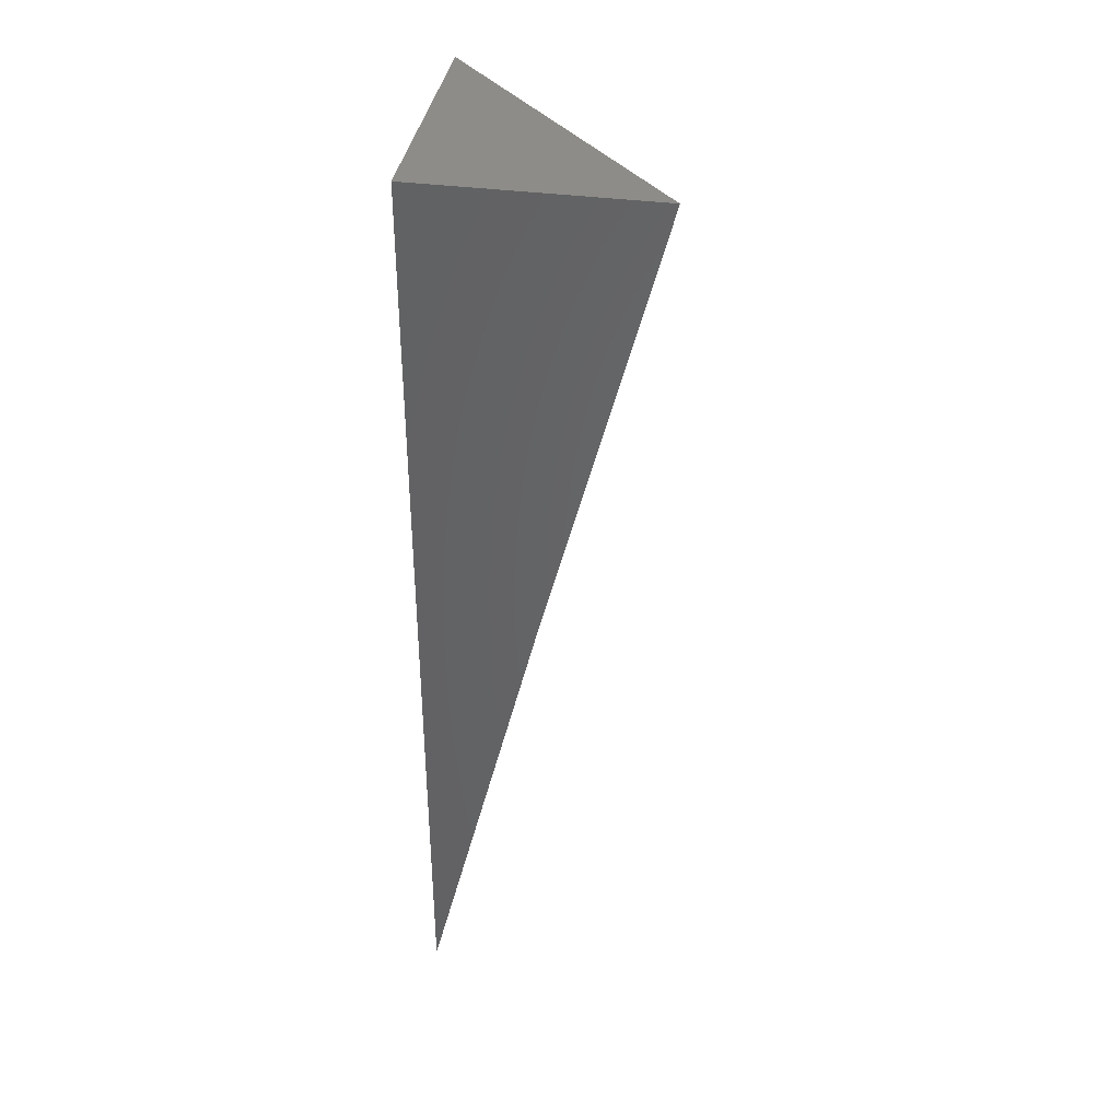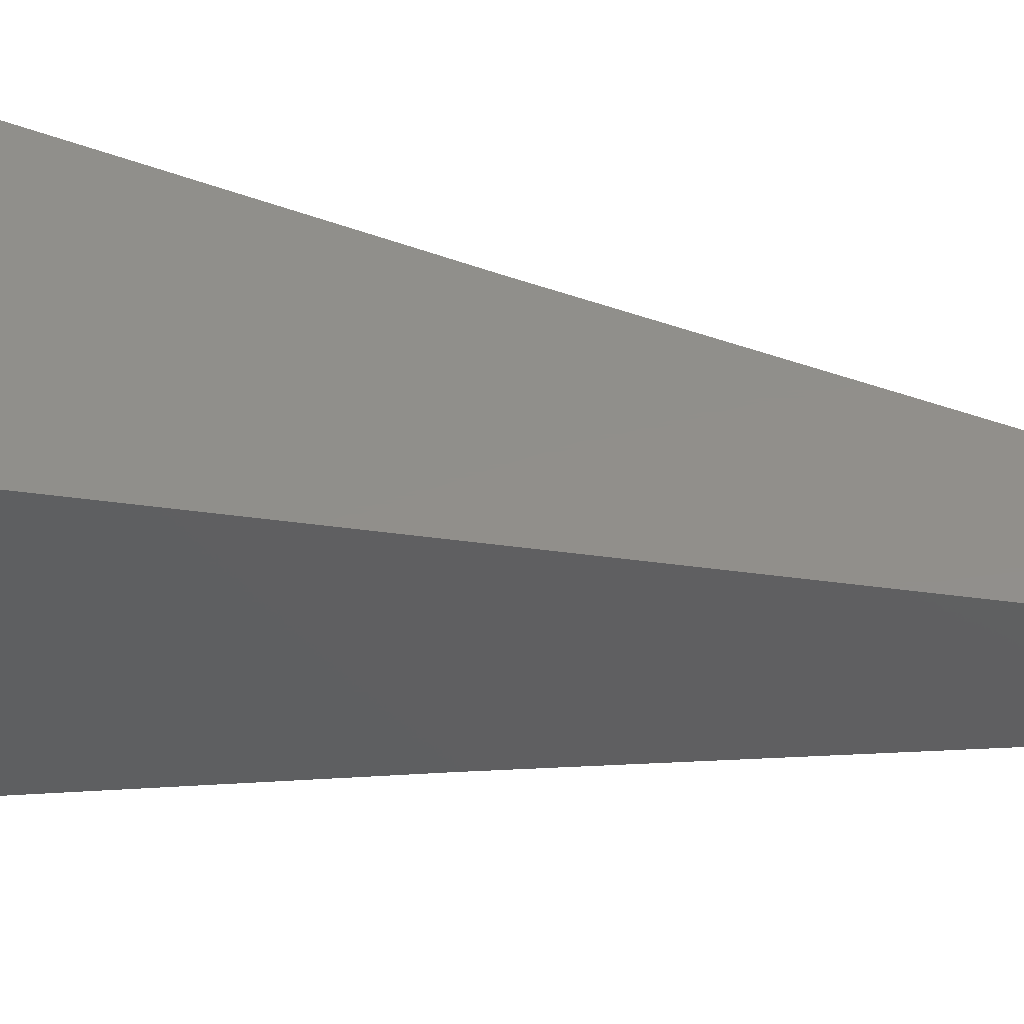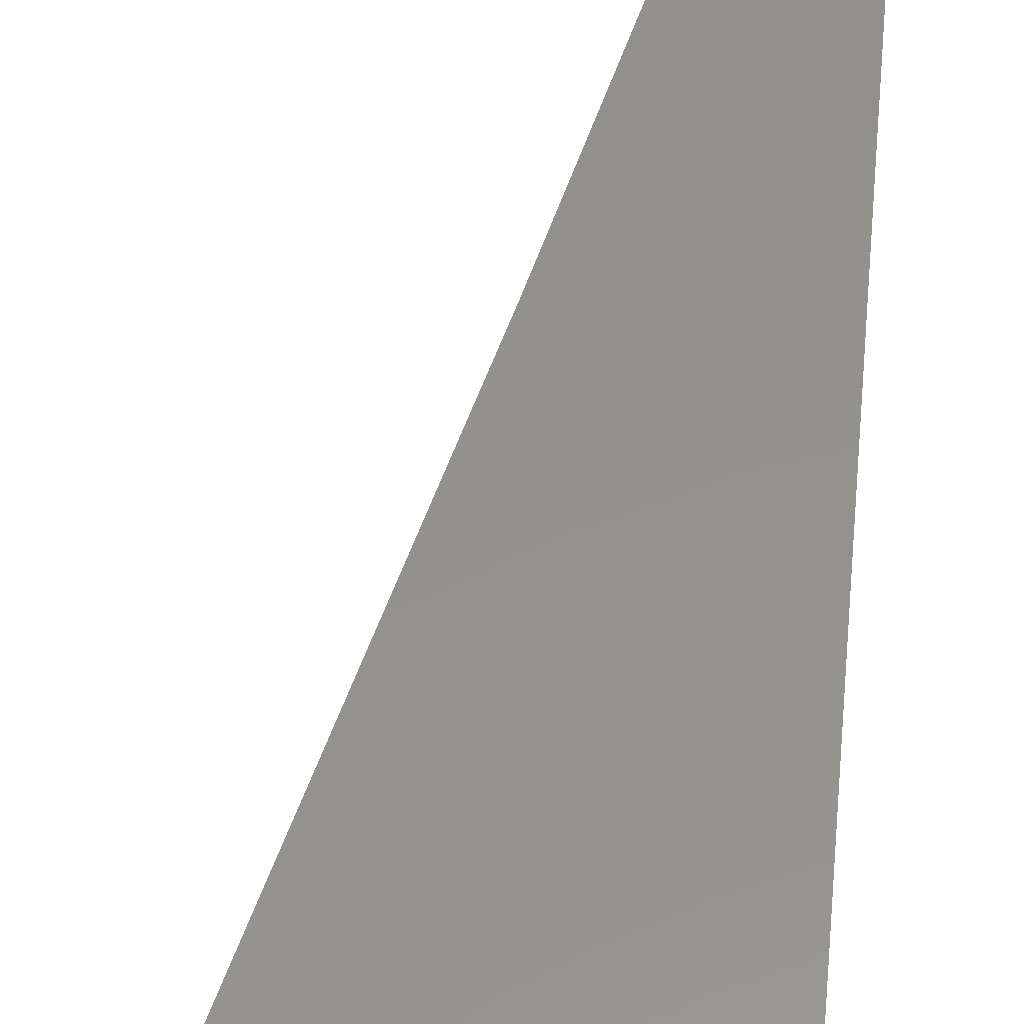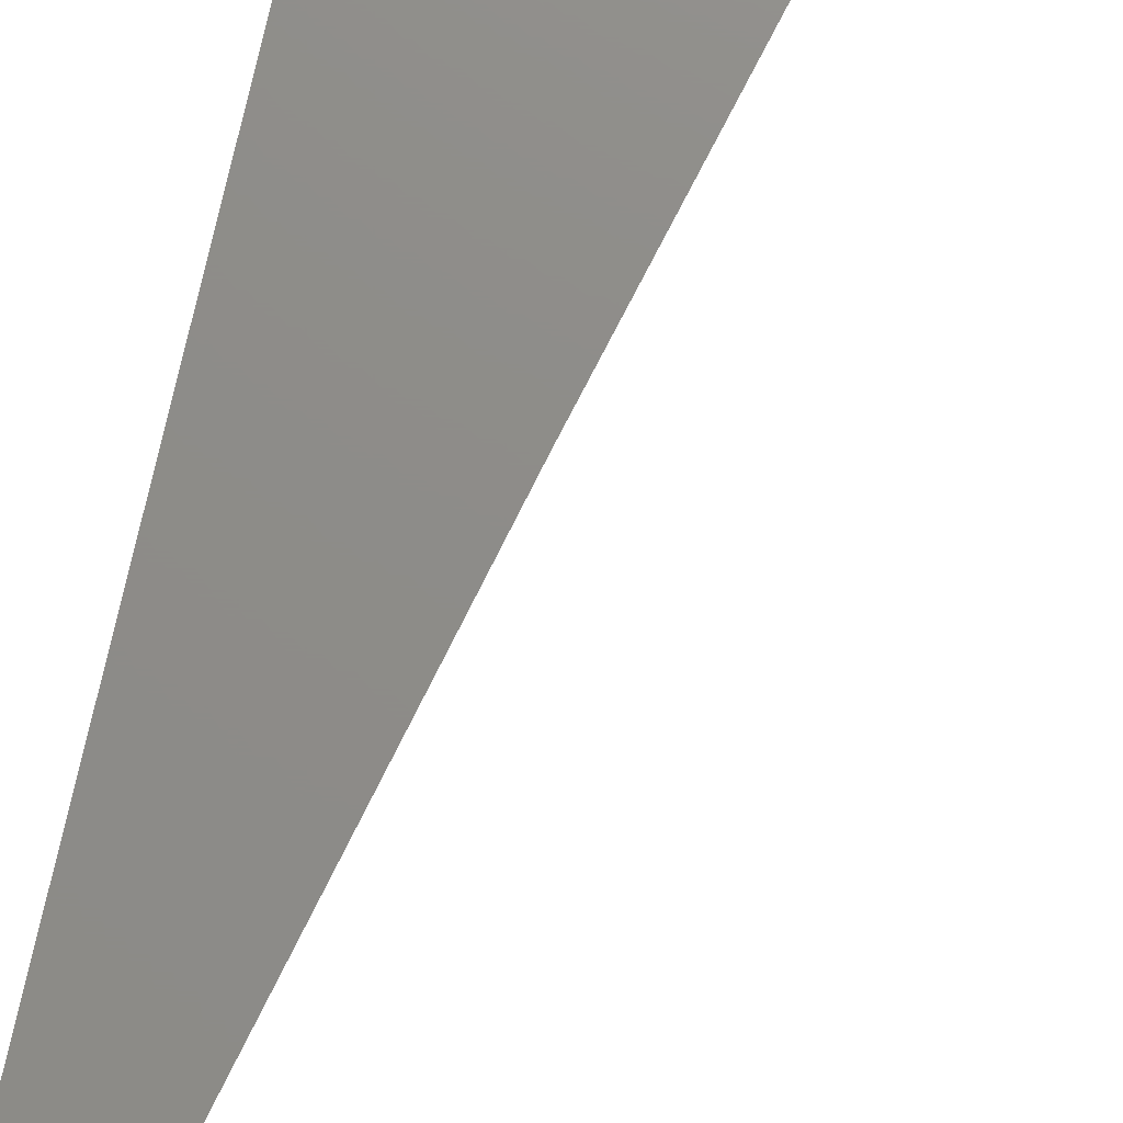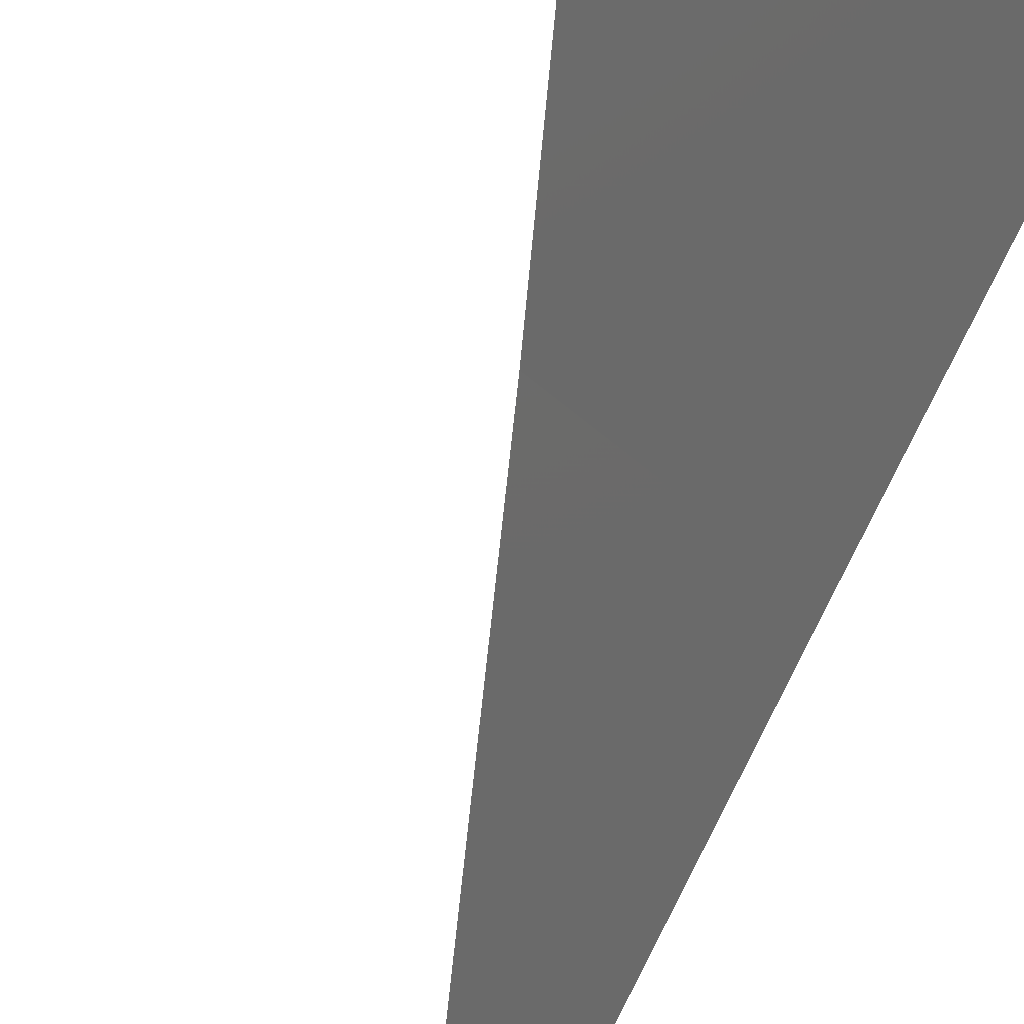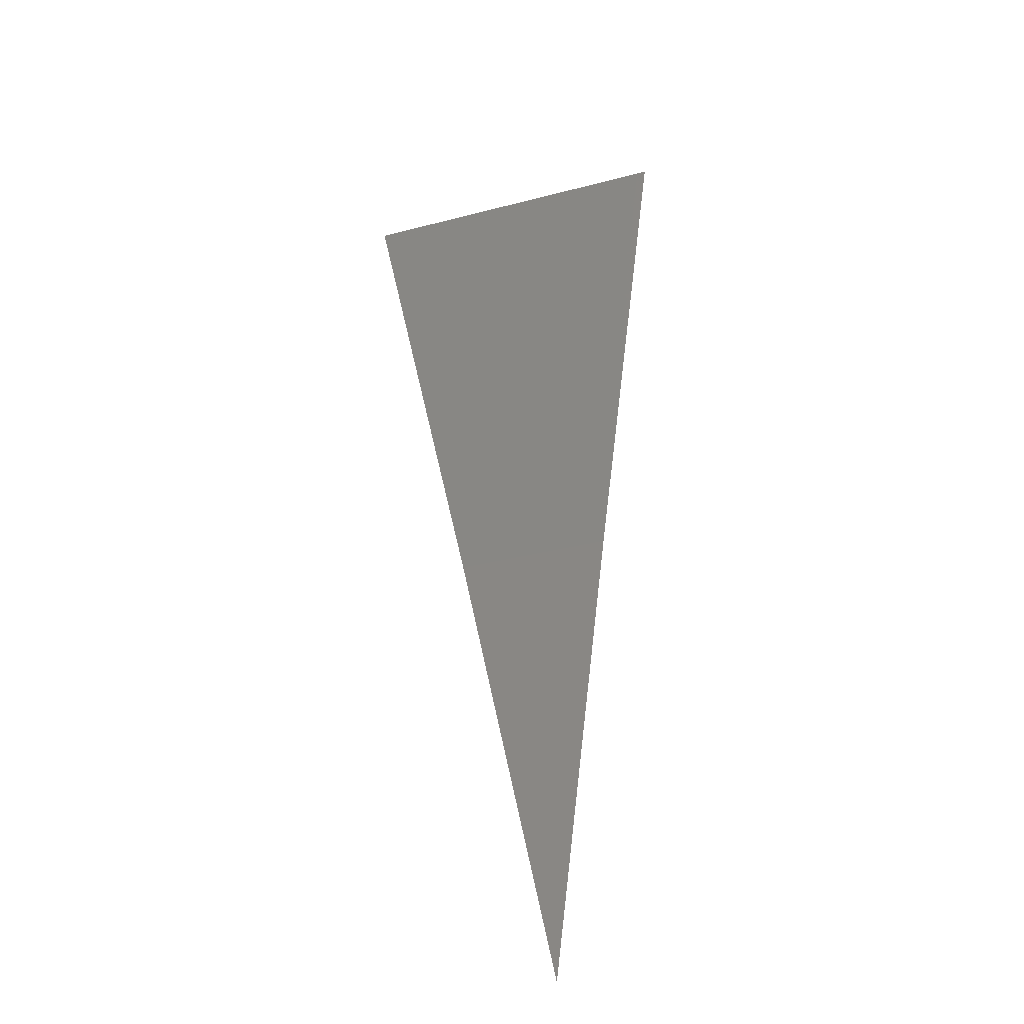
<metadata>
{"format":"stl","ext":"stl","renderer":"f3d","projection":"perspective","resolution":1024,"background":"white","views":[{"elev":37.9,"azim":9.5,"up":"+Y"},{"elev":50.1,"azim":-81.8,"up":"+Z"},{"elev":55.1,"azim":-175.2,"up":"+Z"},{"elev":74.6,"azim":12.6,"up":"+Z"},{"elev":-65.0,"azim":160.4,"up":"+Z"},{"elev":-35.1,"azim":152.2,"up":"+Y"}]}
</metadata>
<code>
# stl→obj: 6 verts, 8 faces
v -7.956 2 8
v -7.978 1.912 8
v -8 2 7.953
v -8 1.912 7.977
v -8 1.824 8
v -8 2 8
f 1 2 3
f 3 2 4
f 4 2 5
f 3 4 6
f 6 4 5
f 5 2 6
f 6 2 1
f 1 3 6

</code>
